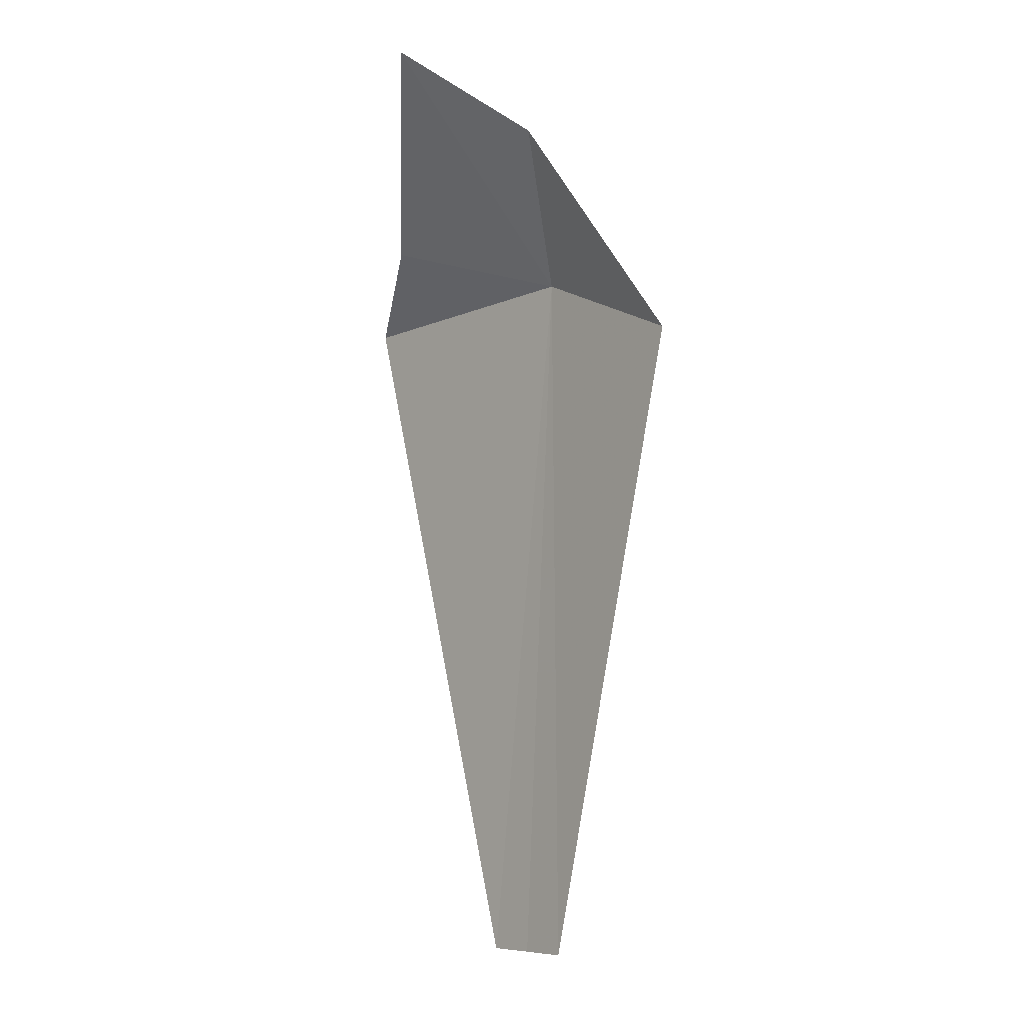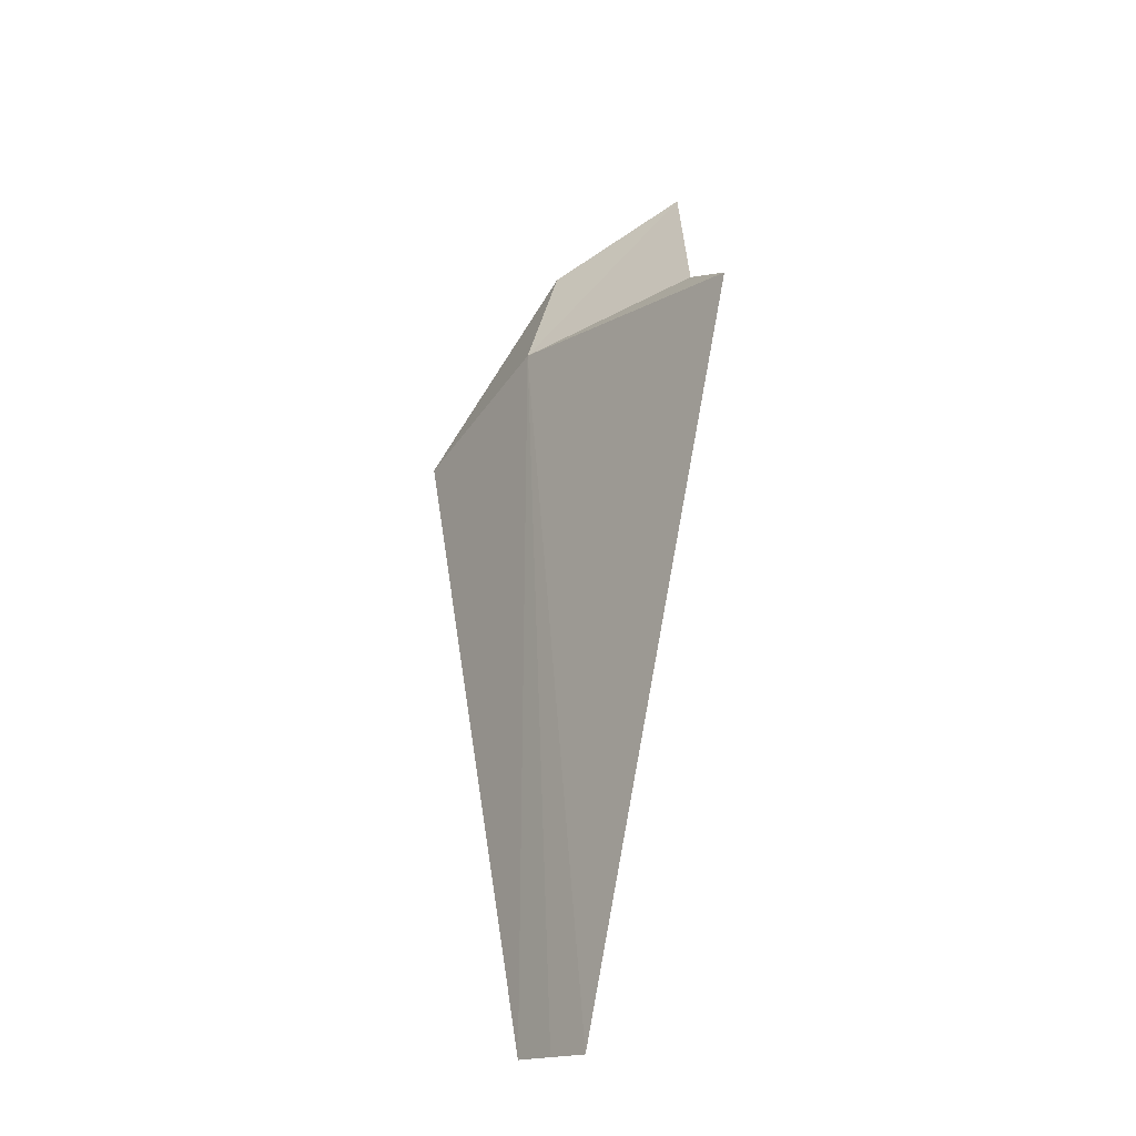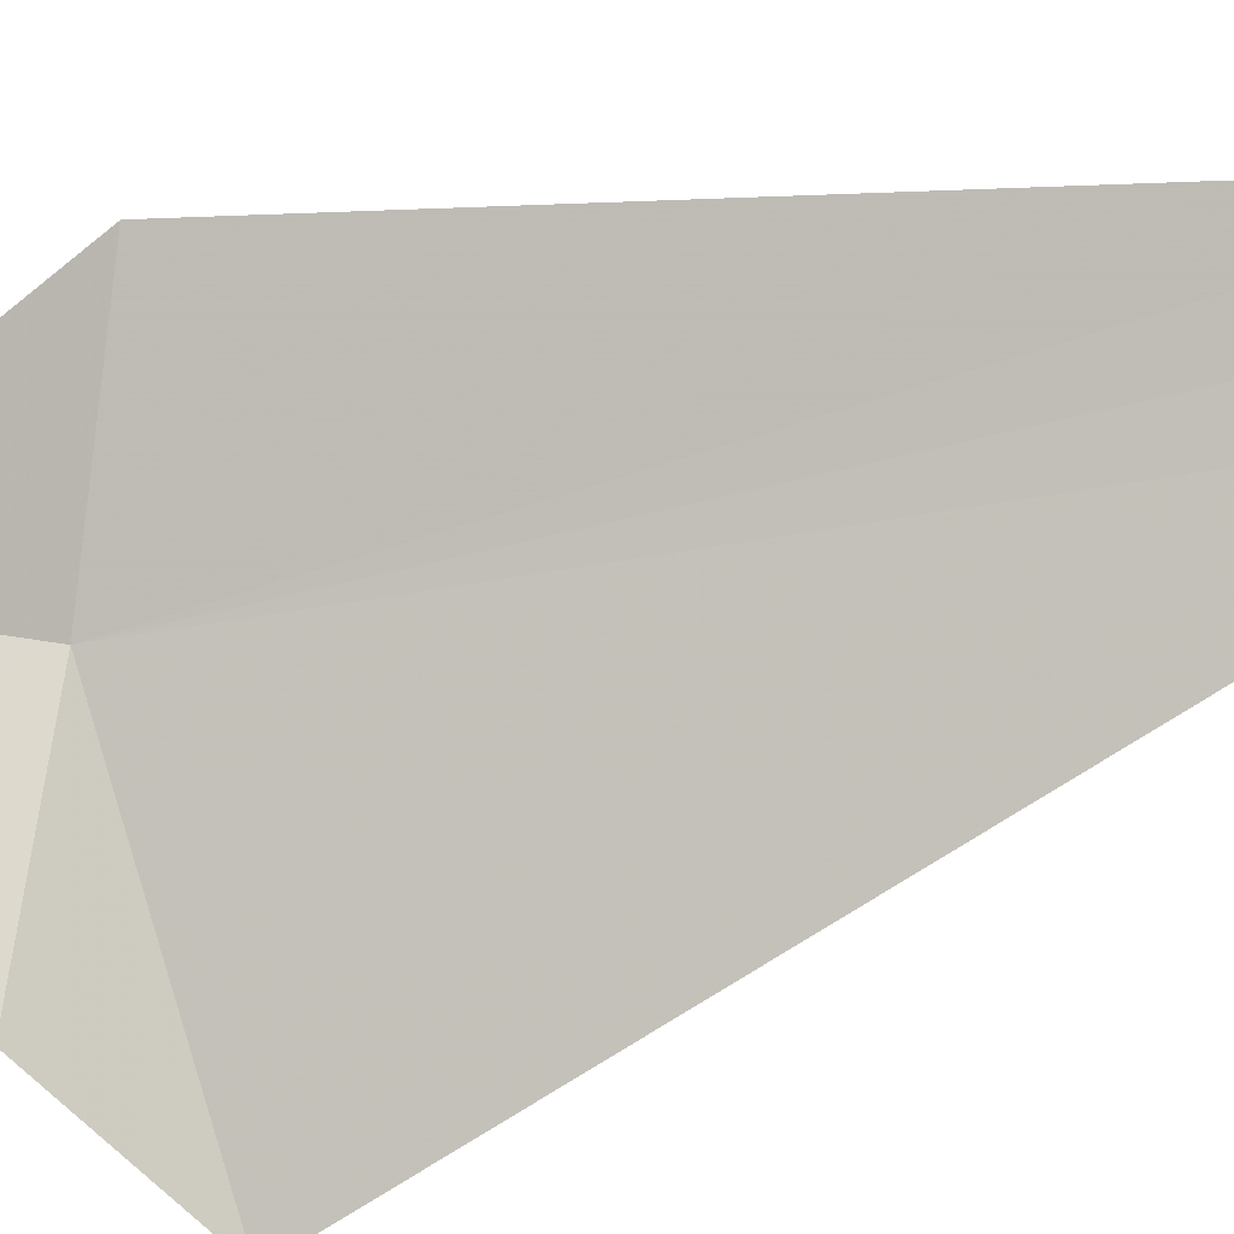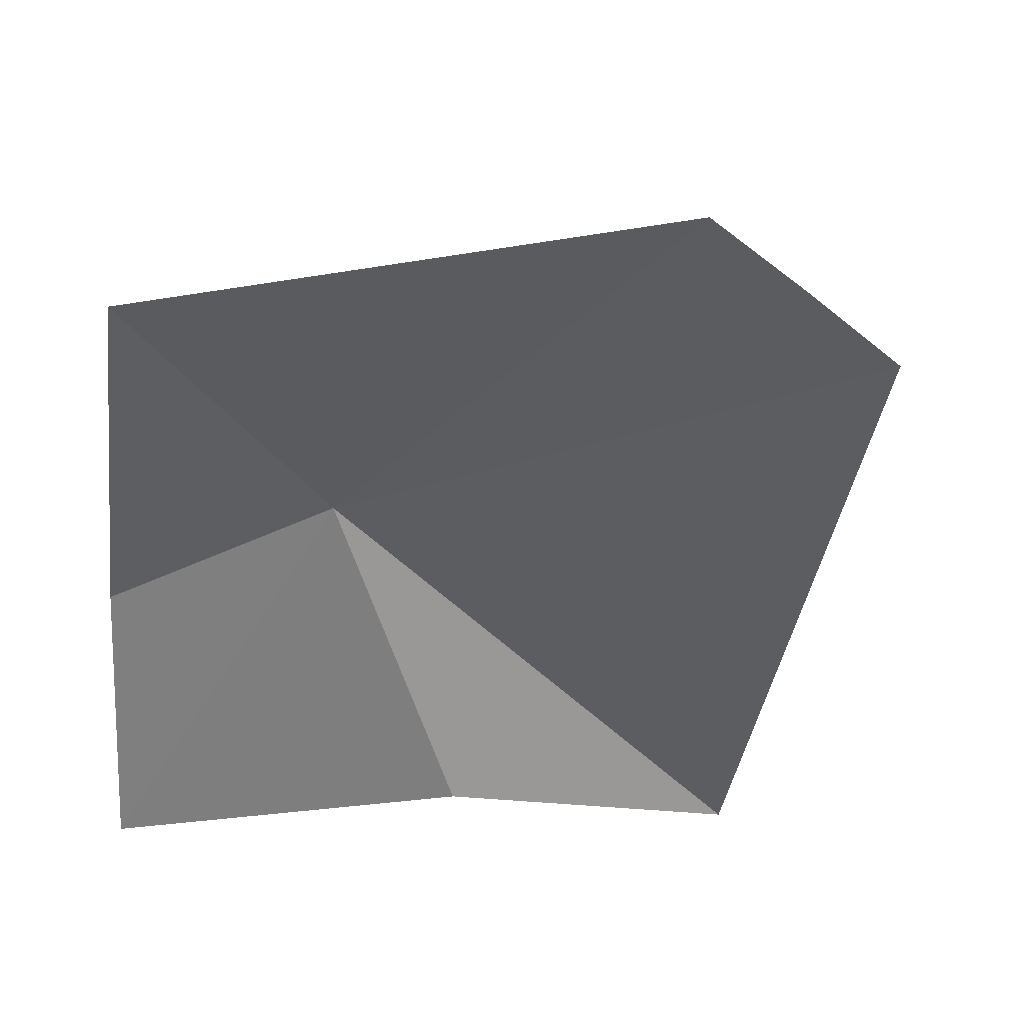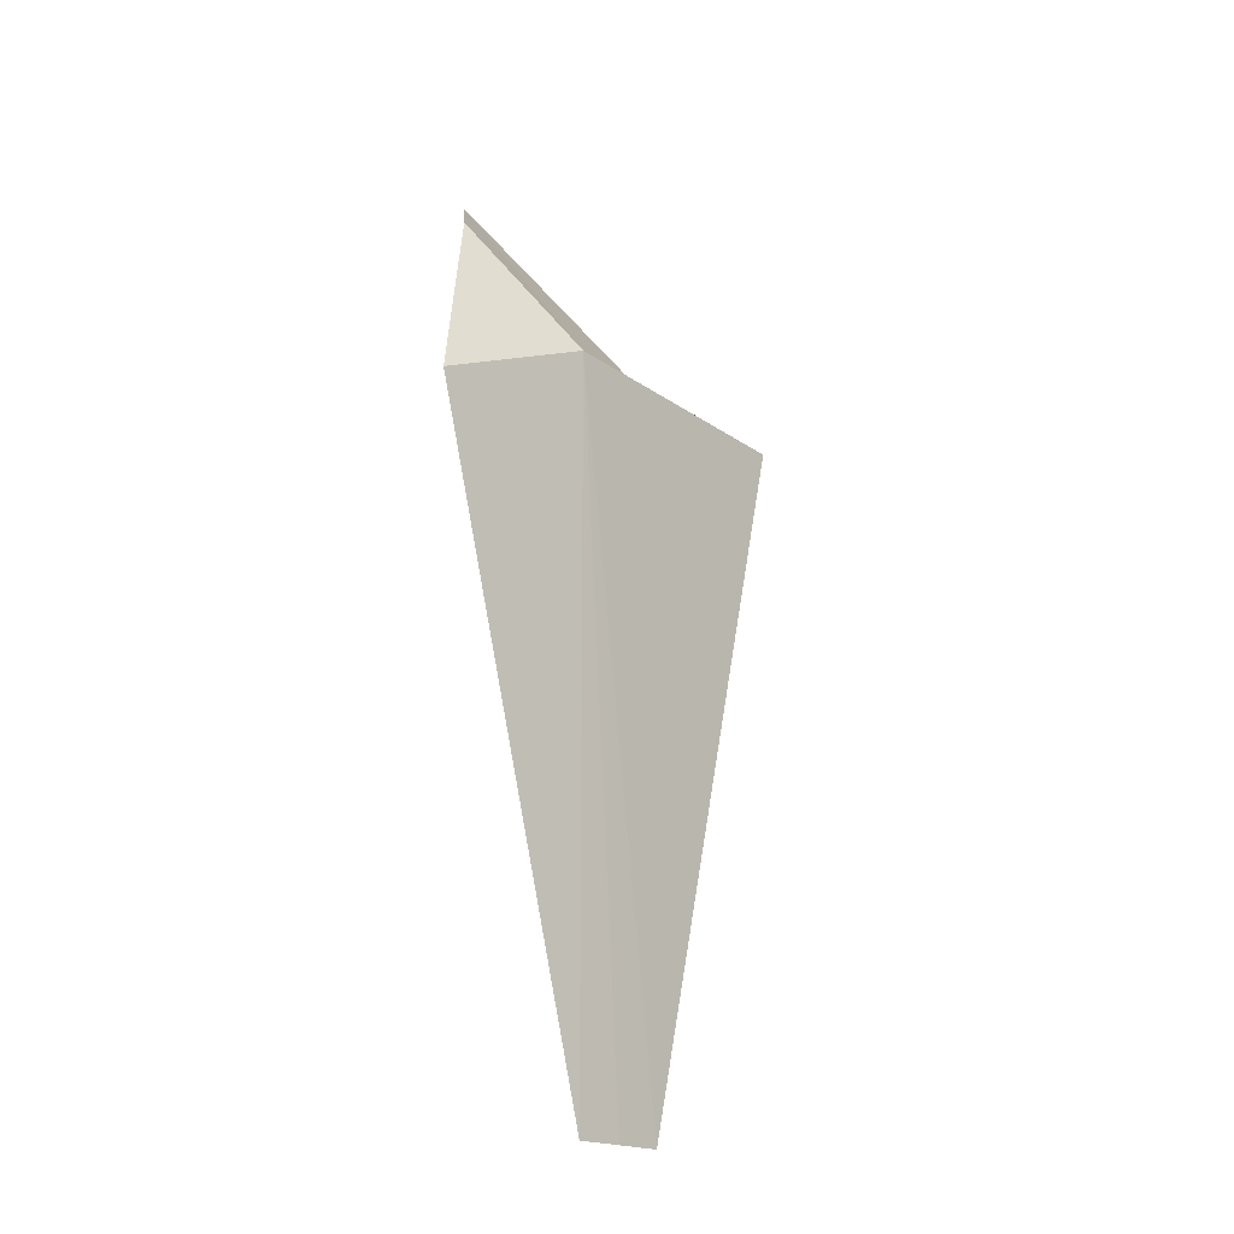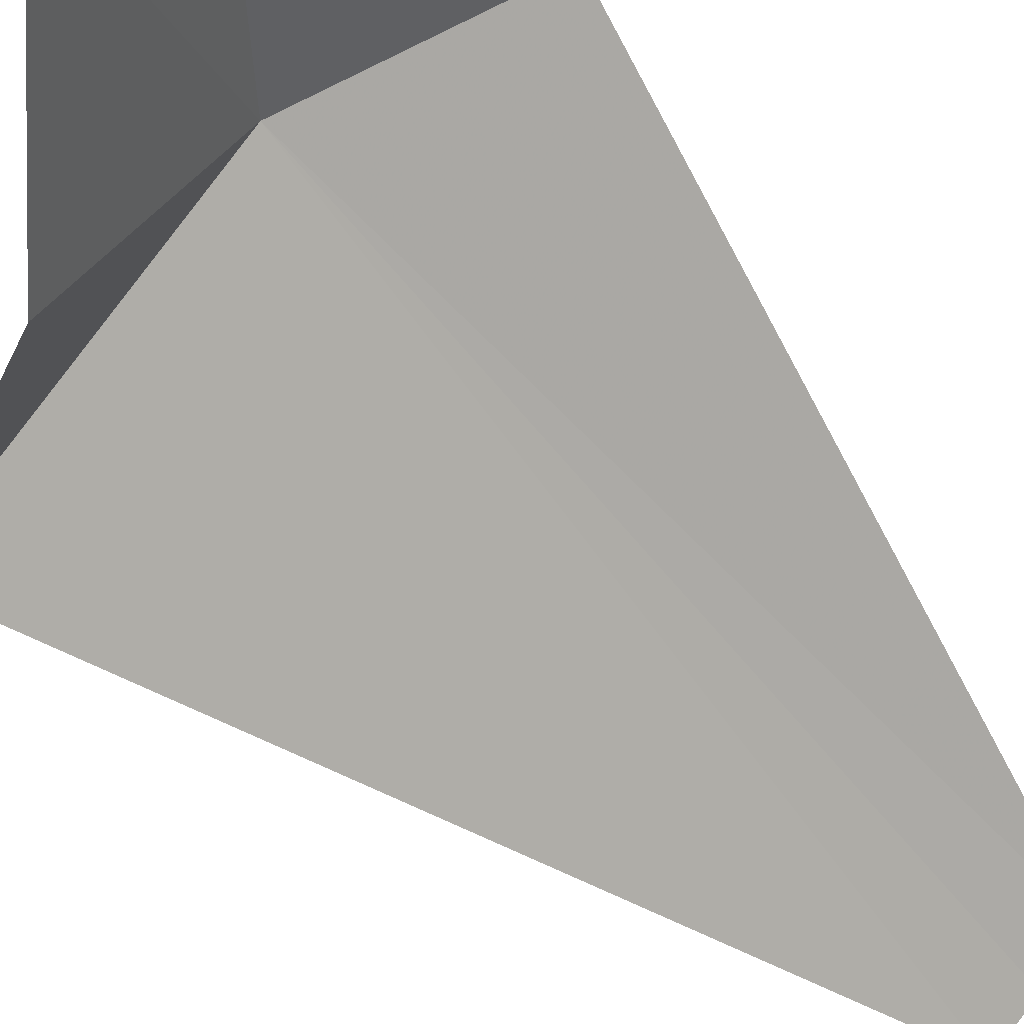
<metadata>
{"format":"obj","ext":"obj","renderer":"f3d","projection":"perspective","resolution":1024,"background":"white","views":[{"elev":-7.6,"azim":84.3,"up":"+Z"},{"elev":-17.2,"azim":-93.8,"up":"+Z"},{"elev":-56.6,"azim":109.4,"up":"+Y"},{"elev":-9.4,"azim":165.0,"up":"+Y"},{"elev":-18.8,"azim":165.5,"up":"+Z"},{"elev":-53.8,"azim":40.4,"up":"+Y"}]}
</metadata>
<code>
v -74.6 192.5 21.1
v -74.58 192.6 0.02473
v -70.29 195.3 18.85
v -81.42 187.3 20.85
v -75.79 191.8 0.02472
v -76.99 190.9 0.02473
v -71.43 191.4 25.18
v -77.13 187.7 22.71
v -72.12 187.4 27.82
f 1 2 5
f 1 5 6
f 1 7 3
f 1 4 8
f 1 9 7
f 1 8 9
f 1 3 2
f 1 6 4

</code>
